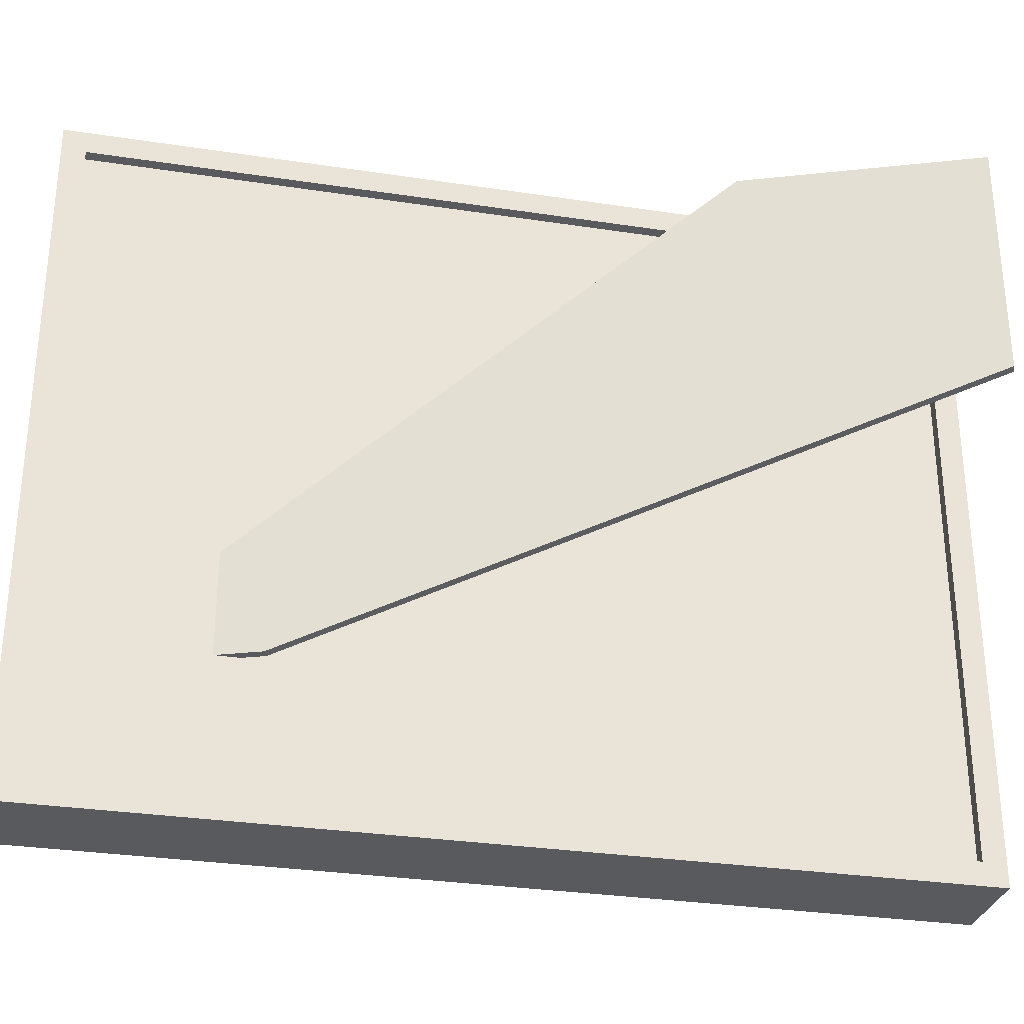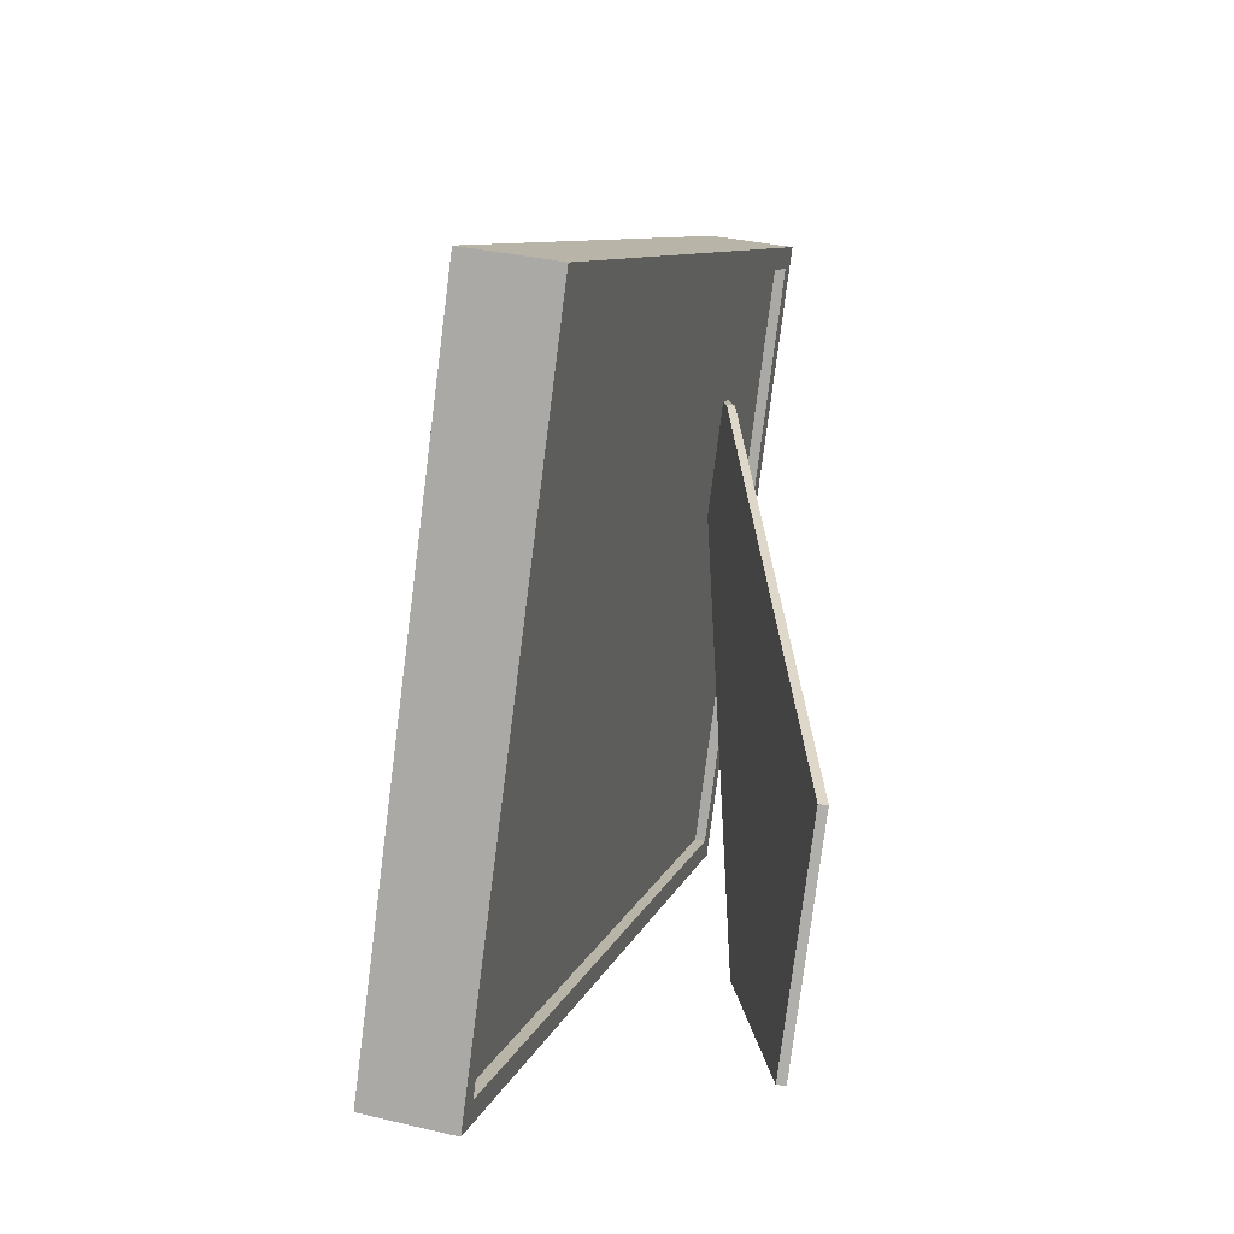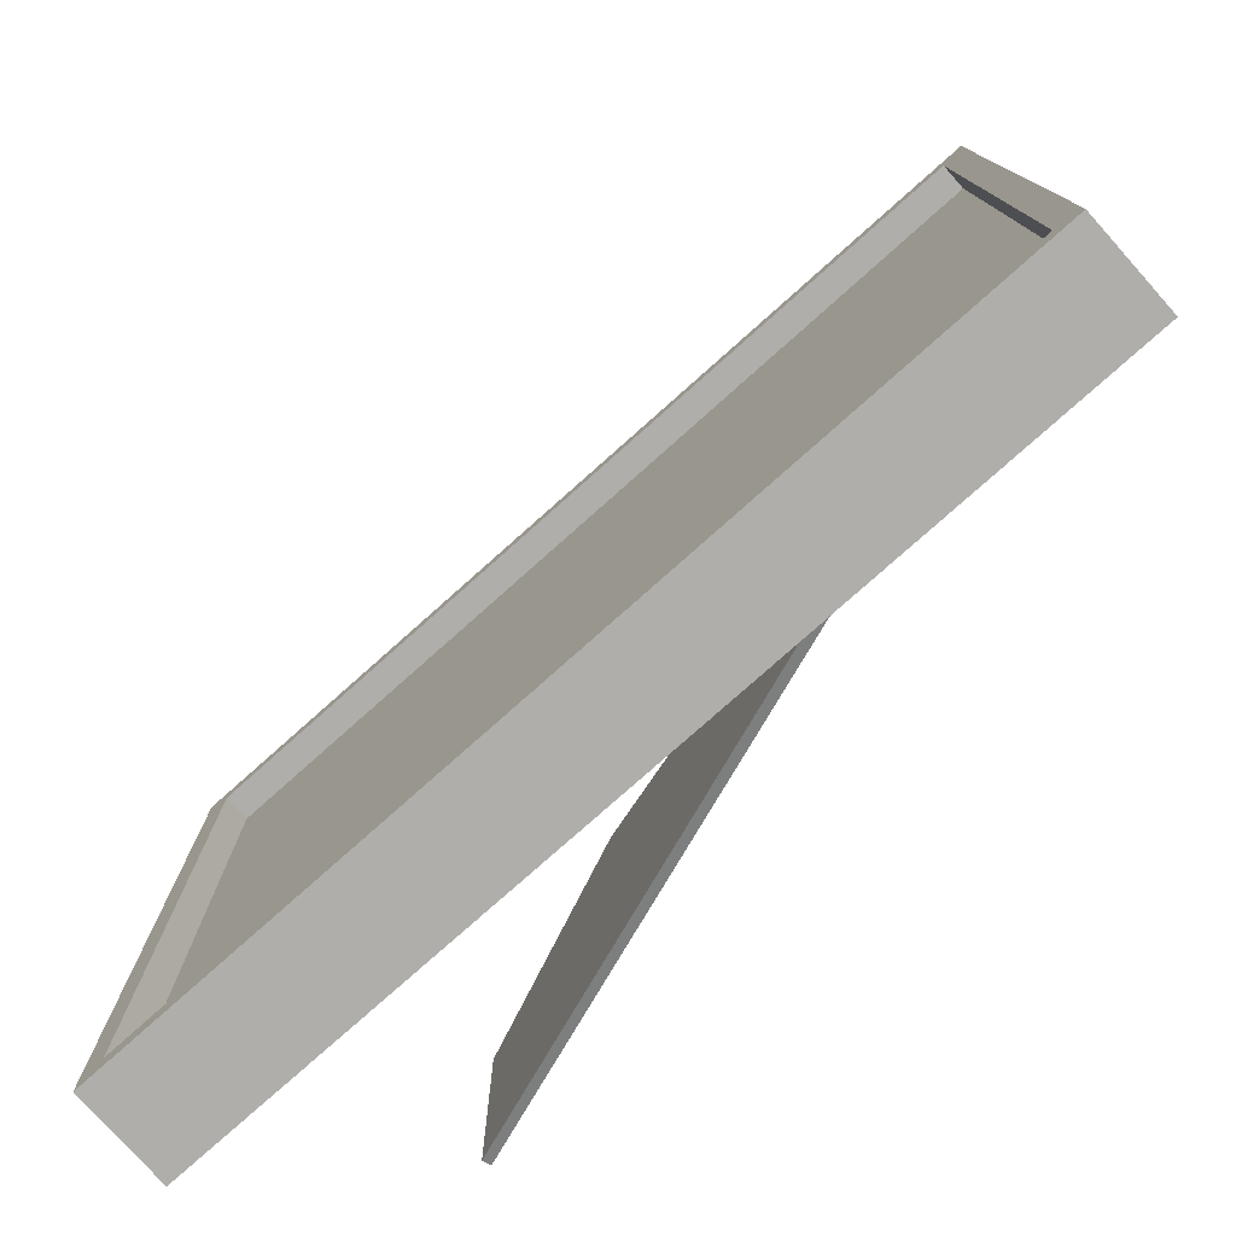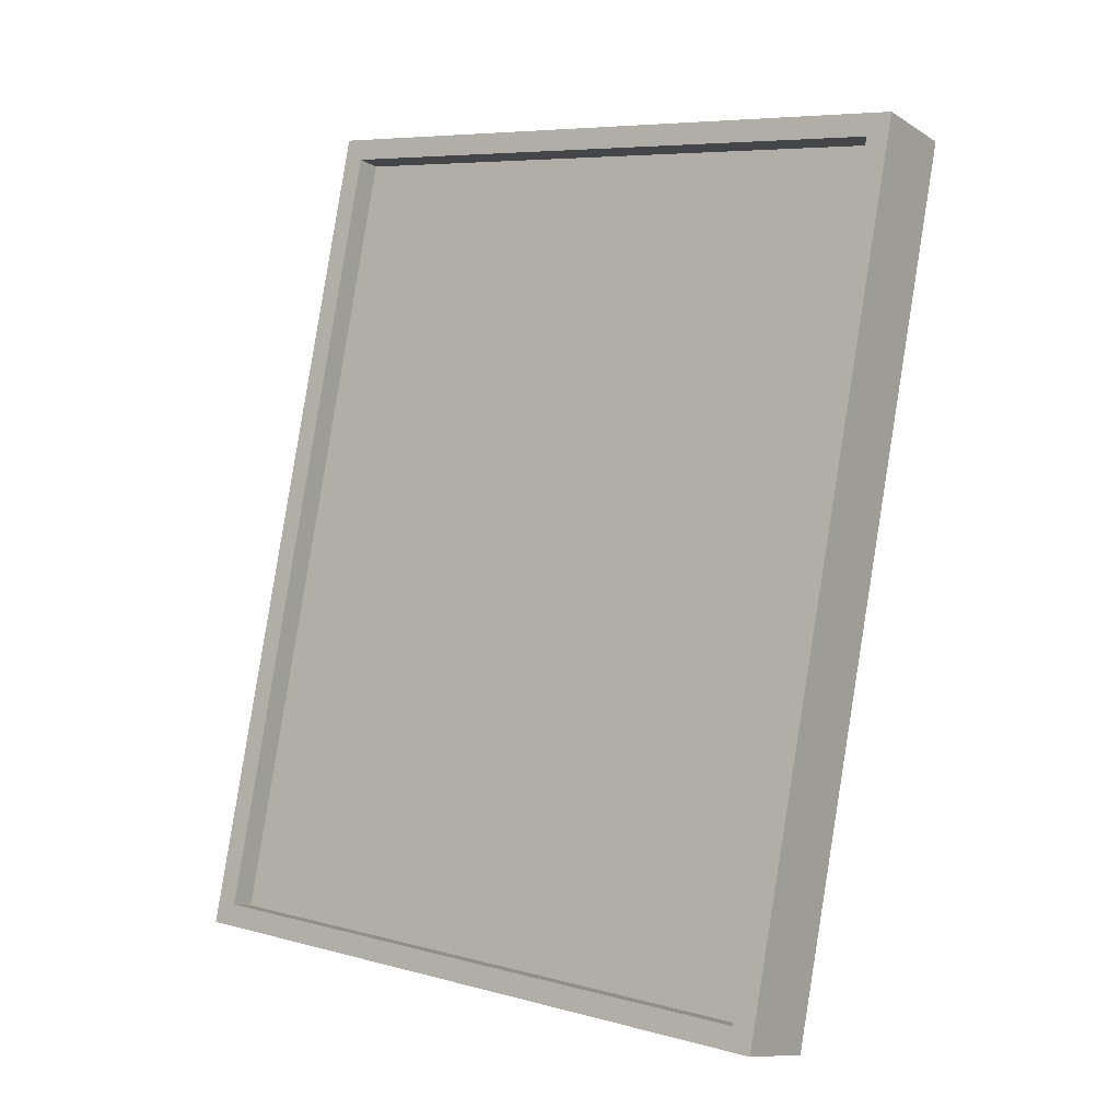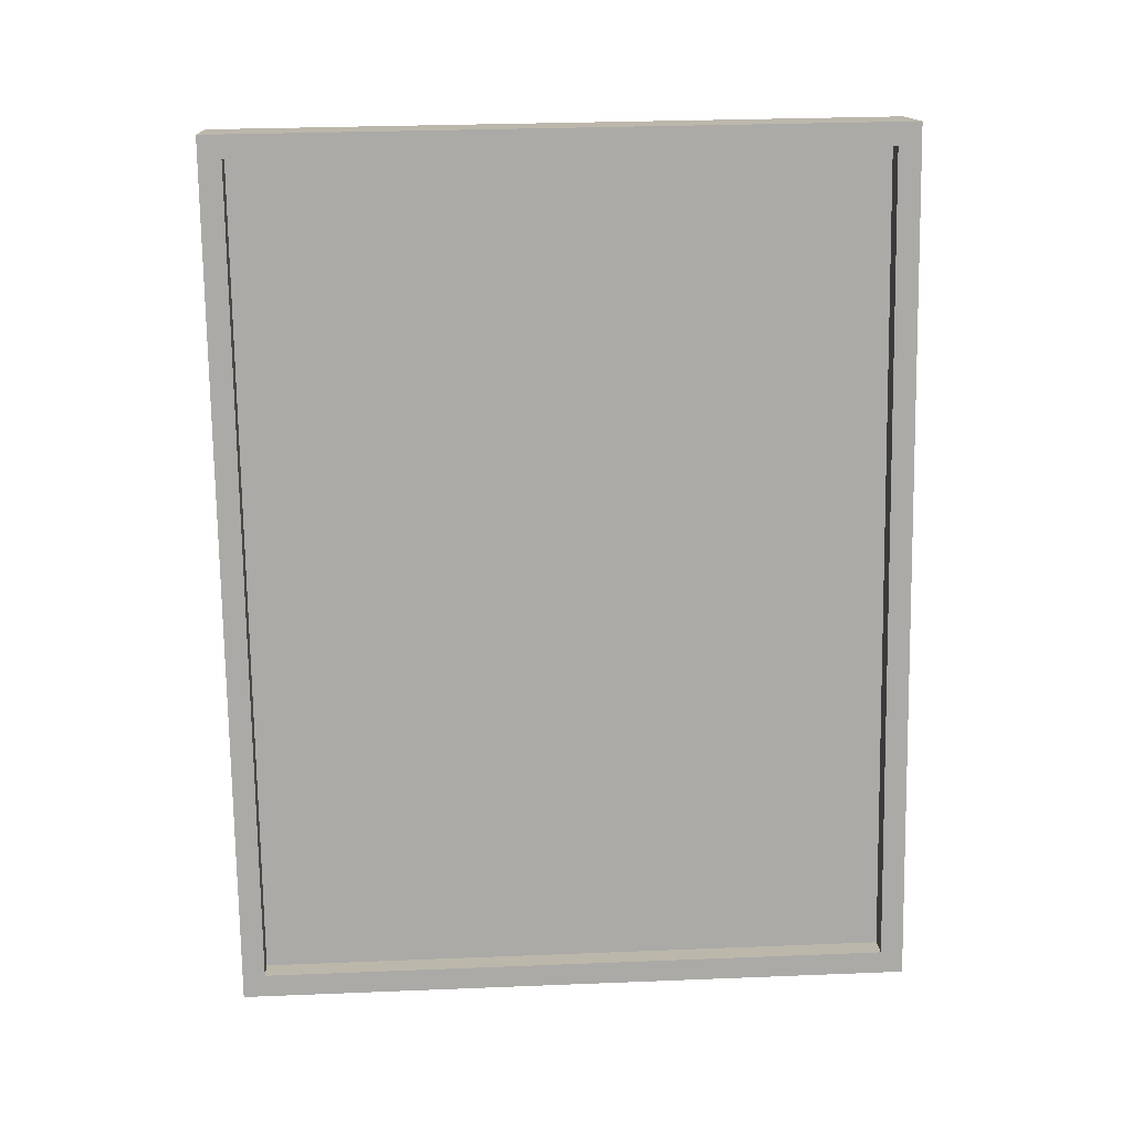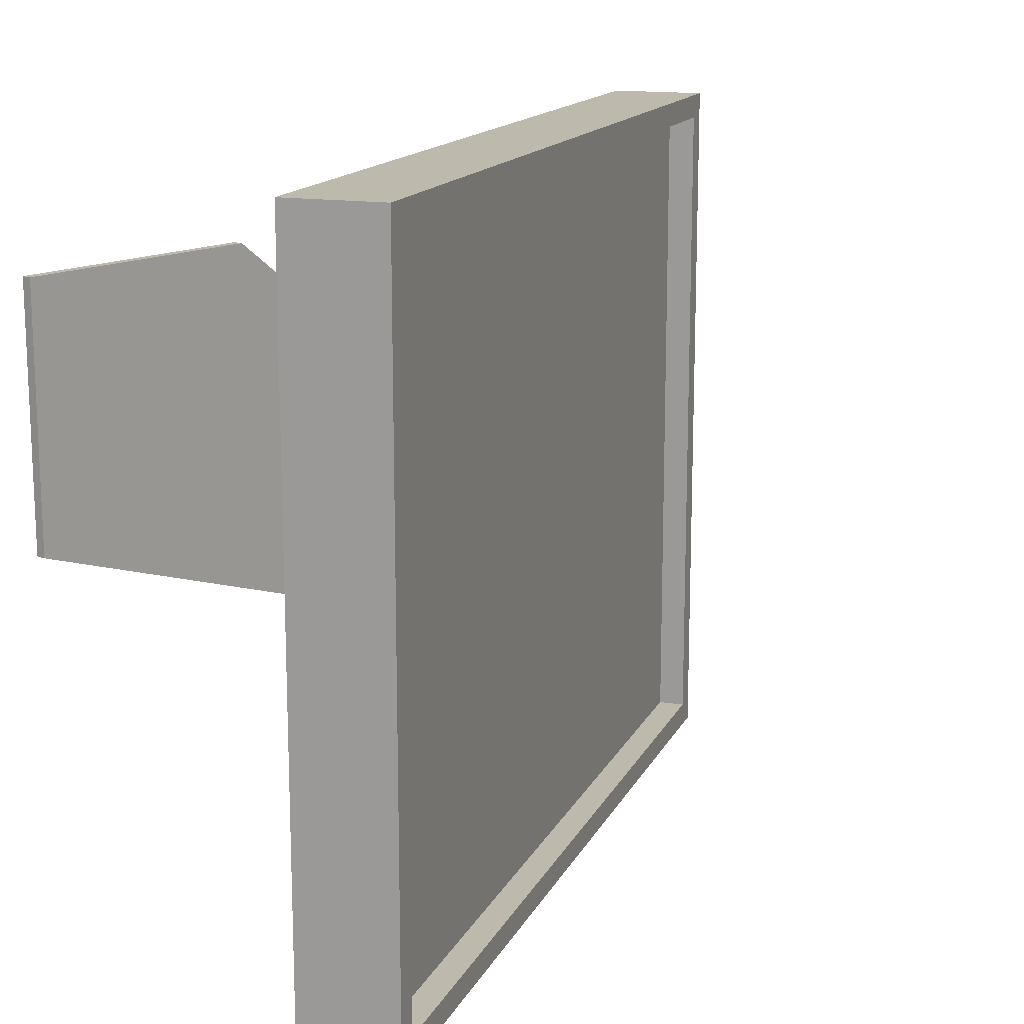
<metadata>
{"format":"obj","ext":"obj","renderer":"f3d","projection":"perspective","resolution":1024,"background":"white","views":[{"elev":-30.5,"azim":-87.5,"up":"+Z"},{"elev":-78.6,"azim":172.7,"up":"+Y"},{"elev":-77.7,"azim":146.7,"up":"+Z"},{"elev":7.2,"azim":127.6,"up":"+Y"},{"elev":29.3,"azim":86.6,"up":"+Y"},{"elev":15.0,"azim":33.7,"up":"+Z"}]}
</metadata>
<code>
g default
v 0.6094 0.008394 3.009
v 1.373 0.2124 3.009
v -1.373 7.426 3.009
v -0.6094 7.63 3.009
v -1.373 7.426 -3.009
v -0.6094 7.63 -3.009
v 0.6094 0.008394 -3.009
v 1.373 0.2124 -3.009
v 1.321 0.4056 -2.809
v 1.321 0.4056 2.809
v -0.5578 7.436 -2.809
v -0.5578 7.436 2.809
v 1.105 0.3477 -2.809
v 1.105 0.3477 2.809
v -0.7743 7.379 -2.809
v -0.7743 7.379 2.809
v 0.5578 0.2016 -2.809
v 0.5578 0.2016 2.809
v -1.321 7.232 2.809
v -1.321 7.232 -2.809
v 0.6524 0.2269 -2.809
v 0.6524 0.2269 2.809
v -1.226 7.258 2.809
v -1.226 7.258 -2.809
g pCube1 group1
f 1 2 4 3
f 3 4 6 5
f 5 6 8 7
f 7 8 2 1
f 14 13 15 16
f 21 22 23 24
f 2 8 9 10
f 8 6 11 9
f 6 4 12 11
f 4 2 10 12
f 10 9 13 14
f 9 11 15 13
f 11 12 16 15
f 12 10 14 16
f 7 1 18 17
f 1 3 19 18
f 3 5 20 19
f 5 7 17 20
f 17 18 22 21
f 18 19 23 22
f 19 20 24 23
f 20 17 21 24
g default
v -1.552 -0.08253 2.315
v -1.476 -0.09095 2.315
v -1.332 1.904 2.315
v -1.256 1.895 2.315
v -1.332 1.904 0.3166
v -1.256 1.895 0.3166
v -1.552 -0.08253 0.3166
v -1.476 -0.09095 0.3166
v -0.8632 6.136 -0.8942
v -0.7871 6.127 -0.8942
v -0.7871 6.127 -1.648
v -0.8632 6.136 -1.648
v -0.8489 5.57 -1.648
v -0.9249 5.578 -1.648
g group1 pCube2
f 25 26 28 27
f 33 34 35 36
f 36 35 37 38
f 31 32 26 25
f 26 32 30 28
f 31 25 27 29
f 27 28 34 33
f 28 30 35 34
f 29 27 33 36
f 30 32 37 35
f 32 31 38 37
f 31 29 36 38

</code>
